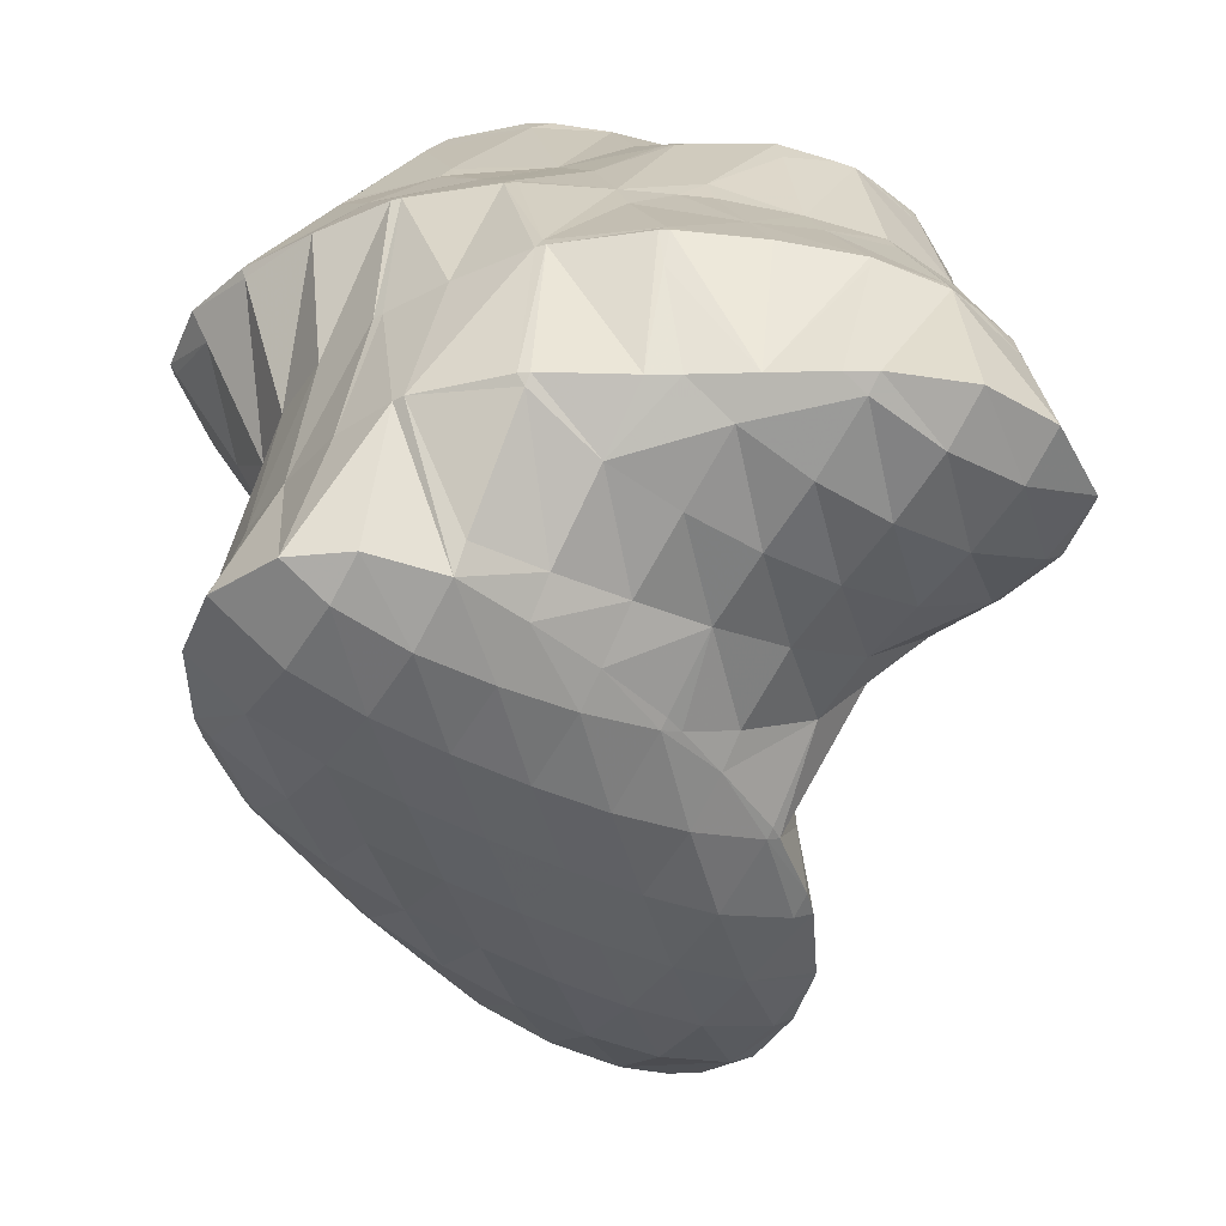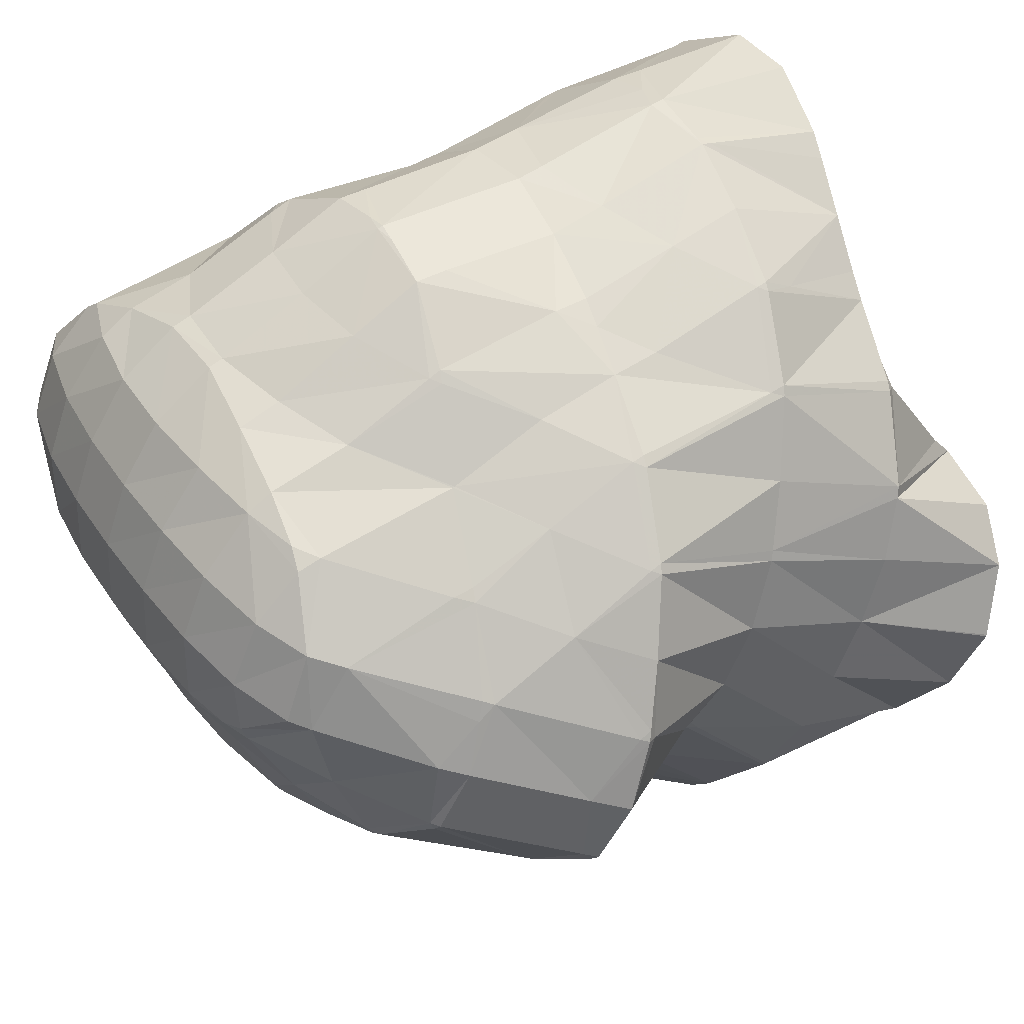
<metadata>
{"format":"obj","ext":"obj","renderer":"f3d","projection":"perspective","resolution":1024,"background":"white","views":[{"elev":12.7,"azim":3.7,"up":"+Y"},{"elev":76.4,"azim":-106.2,"up":"+Y"}]}
</metadata>
<code>
v 206.3 177.5 86.5
v 206.8 179 87.59
v 205.8 177.5 87.03
v 204.7 176.2 86.02
v 205.3 176.1 85.44
v 203.9 175.4 84.9
v 206.8 181.2 89.2
v 206.6 181.9 89.67
v 206.3 181.2 89.68
v 205.2 179.5 89.22
v 206.9 179.2 87.73
v 204 178 88.35
v 202.9 176.7 87.2
v 203 175.4 84.84
v 201.8 175.8 85.55
v 201.6 175.7 85.07
v 205.9 183.6 90.94
v 205.8 183.9 91.17
v 205.6 183.7 91.21
v 204.5 181.7 90.97
v 203.4 180.1 90.23
v 202.3 178.7 89.24
v 201.2 177.5 88
v 200.1 176.7 86.26
v 199.8 176.6 85.69
v 204.6 185.6 92.36
v 203.9 184.2 92.43
v 202.8 182.4 91.89
v 201.7 181 91.01
v 200.5 179.6 89.93
v 199.4 178.5 88.59
v 198.3 177.8 86.65
v 198.3 177.8 86.52
v 203.7 186.8 93.2
v 203.4 187.2 93.5
v 203.3 186.9 93.55
v 202.1 184.9 93.39
v 201 183.3 92.66
v 199.9 181.9 91.69
v 198.8 180.6 90.51
v 197.7 179.6 88.99
v 198.1 178 86.65
v 197 179.3 87.59
v 202 188.5 94.45
v 201.5 187.5 94.58
v 200.4 185.7 94.18
v 199.3 184.2 93.34
v 198.2 182.8 92.29
v 197 181.7 90.99
v 196 180.9 89.18
v 195.7 180.8 88.67
v 200.5 189.7 95.32
v 199.8 188.3 95.43
v 198.6 186.6 94.87
v 197.5 185.2 93.95
v 196.4 183.9 92.8
v 195.3 182.8 91.3
v 195.3 181.5 89.15
v 194.6 182.5 89.88
v 198.9 190.9 96.14
v 198 189.2 96.14
v 196.9 187.6 95.47
v 195.8 186.2 94.46
v 194.7 185 93.17
v 193.6 184.2 91.37
v 193.4 184.2 91.09
v 196.9 191.5 96.56
v 196.3 190.3 96.54
v 195.1 188.7 95.83
v 194 187.4 94.72
v 192.9 186.4 93.16
v 193.3 184.5 91.32
v 192.6 186.3 92.63
v 195.1 191.3 96.38
v 193.4 190.3 95.61
v 193.4 190.3 95.6
v 192.6 188.8 94.45
v 193.4 190.3 95.55
v 192.5 186.8 93.04
v 193.4 190.3 95.59
v 205.8 178.5 85.75
v 204.7 177.2 84.53
v 212.3 190.5 91.06
v 213 192 92.17
v 211.9 190.5 91.52
v 210.8 189.2 90.36
v 211 189.3 90.12
v 210.4 188.8 89.79
v 206.3 182.9 87.44
v 205.8 183.2 85.59
v 205.5 182.4 84.96
v 204.7 180.8 83.81
v 203.7 179.4 82.76
v 201.9 177.9 82.72
v 202.1 178.6 82.14
v 213 192.1 92.26
v 212 193.9 93.55
v 211.3 192.6 93.54
v 210.1 190.9 92.88
v 209 189.5 91.97
v 209.4 188.2 89.27
v 207.9 188 91.01
v 206.8 186.4 90.4
v 208 186.9 88.34
v 206.9 185.5 87.31
v 206.1 184 86.18
v 201.6 178.5 82.09
v 199.9 178.9 82.35
v 210.3 194.9 94.24
v 209.5 193.4 94.26
v 208.4 191.7 93.72
v 207.3 190.2 92.96
v 206.2 188.5 92.26
v 205 186.5 92.11
v 198 179.7 82.88
v 208 195.2 94.43
v 207.8 194.7 94.48
v 206.6 192.7 94.24
v 205.5 191 93.7
v 204.4 189.2 93.25
v 196.6 179.8 85.77
v 196.2 180.7 83.53
v 207.2 195.2 94.4
v 205.5 195.2 94.31
v 204.9 194 94.41
v 203.8 192 94.24
v 202.6 190 94.11
v 194.9 181.4 85.55
v 194.6 181.7 84.28
v 203.8 195.1 94.23
v 202.9 195.1 94.2
v 202 193.2 94.56
v 200.9 190.8 94.94
v 194.2 182.7 88.65
v 193.2 183 85.19
v 193.2 183.1 85.24
v 200.4 195.1 94.18
v 200.3 194.8 94.3
v 199.1 191.6 95.72
v 192.5 184.8 87.61
v 192.2 185 86.62
v 200.1 195.1 94.15
v 197.6 194.5 93.66
v 197.3 194.3 93.55
v 191.9 187.6 88.56
v 191.9 187.7 88.62
v 192.1 185.6 87.07
v 195.9 193.4 92.85
v 193.4 190.3 95.56
v 194.5 192.1 91.9
v 193.4 190.8 90.87
v 192.5 189.3 89.78
v 206.2 182.5 79.99
v 206.5 183.3 80.58
v 205.9 182.2 80.71
v 204.8 180.6 79.98
v 205.2 181 78.91
v 204.4 180.7 78.66
v 212.1 193.1 87.87
v 212.1 193.3 88
v 211.8 191.3 86.54
v 209.7 188.5 88.47
v 210.8 189.8 85.48
v 208.6 187.4 87.01
v 209.6 188.5 84.47
v 207.5 186.1 86.01
v 208.5 187.1 83.44
v 206.4 184.3 85.51
v 207.6 185.7 82.37
v 206.8 184.1 81.22
v 201.9 179 81.15
v 202.6 180.5 78.45
v 201.8 180.6 78.52
v 211.3 195 90.25
v 211.2 195.2 89.43
v 199.8 181.3 78.98
v 210.3 196 89.96
v 209.7 196.5 90.34
v 198.1 182.2 79.6
v 207.8 197.2 91.12
v 208.1 197.2 90.8
v 207.8 197.3 90.87
v 196.4 183.2 80.34
v 205.6 197.7 91.12
v 195 184.5 81.26
v 195 184.5 81.35
v 195 184.5 81.29
v 203.2 197.2 91.98
v 203.3 197.9 91.24
v 194 186.4 82.61
v 203.1 197.9 91.23
v 200.5 197.5 90.9
v 193.7 187.2 83.2
v 192.5 186.1 85.84
v 193.3 188.6 84.24
v 200.2 197.5 90.84
v 198.2 196.6 90.16
v 196.5 195.7 89.52
v 193.1 191.4 86.28
v 193.1 191.2 86.63
v 193.2 191.6 86.43
v 193.1 189.4 84.84
v 196.3 195.6 89.42
v 194.9 194.4 88.51
v 193.8 193 87.47
v 207.9 184 76.09
v 208.8 185.4 77.14
v 207.8 183.8 76.51
v 207.3 183.5 75.74
v 209.8 188.9 79.71
v 210 189.9 80.45
v 209.3 188.3 81.02
v 208.2 186.3 80.91
v 209.4 187.2 78.43
v 207.1 184.3 80.63
v 208.9 185.5 77.18
v 206.3 182.9 75.24
v 203.8 182.2 74.82
v 203.8 182.3 74.74
v 203.8 182.3 74.74
v 212 193.3 87.69
v 210.9 193.9 84.06
v 210.7 194 83.42
v 210.5 192.4 82.31
v 210.1 190.7 81.03
v 201.4 182.5 74.84
v 210.3 195.8 86.23
v 210.7 194.3 83.69
v 209.9 196 84.92
v 199.3 182.9 75.15
v 209.6 196.6 89.98
v 208.5 197 86.45
v 208.3 197.2 85.72
v 197.6 183.9 75.78
v 206.8 197.6 87.65
v 206.3 197.8 86.12
v 196.1 185.2 76.72
v 205 197.9 89.13
v 204.1 198.2 86.39
v 195 184.6 81.19
v 194.8 186.6 77.73
v 203.2 198 90.97
v 203.3 198.3 86.43
v 202.2 198.2 87.76
v 201.8 198.4 86.5
v 194.1 187.5 78.35
v 193.5 188.1 78.84
v 200.4 197.6 90.49
v 199.4 198.6 86.57
v 192.6 189 81.98
v 192.1 189.6 79.84
v 199.1 198.5 86.55
v 196.6 198.1 86.2
v 193.1 191.5 86.19
v 192 191.1 83.87
v 190.9 191 81.05
v 190.9 191.1 80.92
v 196.3 198.1 86.14
v 194.3 197.2 85.46
v 192.6 196.4 84.83
v 192.5 196 84.9
v 191.4 194.3 84.3
v 190.3 193.3 82.82
v 190.8 191.2 80.99
v 190.1 193.2 82.5
v 192.4 196.2 84.72
v 190.9 195 83.83
v 190.1 193.5 82.69
v 207.8 184.4 75.75
v 209.9 191.3 76.39
v 210.4 192.8 77.53
v 209 189.8 75.29
v 207.9 188.4 74.25
v 206.7 187.1 73.25
v 205.3 185.9 72.33
v 204.4 185.4 71.95
v 203.8 182.4 74.64
v 210.3 195 79.13
v 210.1 195.5 79.51
v 210.5 192.9 77.62
v 203.2 185 71.69
v 201.6 185 71.66
v 209.2 197.1 81.56
v 209.1 197.3 80.8
v 199.8 185.8 72.21
v 208 198.2 81.41
v 207.6 198.5 81.65
v 198.1 186.8 72.92
v 205.7 198.9 82.94
v 207 198.7 81.77
v 205.6 199.2 82.07
v 196.5 187.9 73.69
v 203.9 198.4 85.48
v 203 199.1 82
v 195 189.2 74.59
v 201.1 198.6 84.23
v 202.7 199.1 81.95
v 200 198.5 81.53
v 200.1 198.5 81.48
v 200 198.5 81.48
v 194.7 189.6 74.84
v 193.8 190.8 75.72
v 199.3 198.6 86.25
v 198.2 198.4 83.63
v 197.3 198.3 81.26
v 192.6 192.4 76.9
v 196.5 198.1 85.89
v 196.9 198.2 81.21
v 195.4 197.7 83.49
v 194.3 197.5 80.98
v 194.5 197.6 80.68
v 194 197.3 80.46
v 192.5 192.7 77.11
v 190.9 191.3 80.76
v 191.9 194.7 78.57
v 192.5 196.3 84.49
v 192.8 196.5 79.85
v 191.4 195.4 82.82
v 190.3 193.7 82.3
v 191.9 195 78.75
v 209.5 193.4 74.02
v 209.3 193.7 73.1
v 209.3 192.1 71.9
v 208.2 190.7 70.9
v 206.5 190.3 70.55
v 206.1 189.1 71.23
v 205 186.5 71.89
v 209.9 195.5 78.88
v 208.8 195.4 76.2
v 209.2 194.1 73.4
v 208.2 195.5 74.41
v 205.3 190.3 70.53
v 204.2 190.5 70.66
v 203.2 188.3 71.36
v 202.1 186.1 71.44
v 208.2 197.1 78.61
v 207.1 196.9 75.96
v 206.9 197 75.43
v 202.3 191.2 71.15
v 201.5 189.4 71.69
v 200.4 187.2 71.86
v 207.5 198.5 81.5
v 206.4 198.2 79.08
v 205.3 197.9 76.52
v 205.2 197.9 76.12
v 200.5 192.1 71.76
v 199.8 190.4 72.27
v 198.6 188.1 72.54
v 204.7 198.9 80.06
v 203.6 198.5 77.67
v 203.2 198.5 76.5
v 198.8 193.1 72.45
v 198 191.3 72.99
v 196.9 188.9 73.37
v 202.9 199.1 81.67
v 201.8 198.9 79.12
v 201.1 199.1 76.85
v 197.2 194.2 73.23
v 196.3 192.1 73.9
v 195.1 189.5 74.49
v 199 199.2 77.63
v 199.5 199.3 76.99
v 198.8 199.3 76.97
v 196.3 195.1 73.87
v 195.6 195.2 74.4
v 195.9 195.7 74.3
v 194.5 192.5 75.15
v 197.2 198.4 80.7
v 196.6 198.8 76.6
v 196.1 198.6 77.53
v 195 197.4 76.18
v 195.4 197.5 75.63
v 193.9 195.2 76.29
v 192.7 192.7 76.8
v 193.2 196.7 79.1
v 192.1 195 78.5
v 208.4 193 71.71
v 207.3 191.6 70.72
v 207.7 195.3 73.39
v 206.6 194.2 71.91
v 205.5 192.8 70.94
v 204.4 191 70.57
v 206 196.5 73.73
v 204.9 195.3 72.38
v 203.8 193.9 71.42
v 202.7 192.1 71
v 204.2 197.4 74.33
v 203.1 196.3 72.99
v 202 194.8 72.03
v 200.9 193 71.59
v 202.5 198.2 75.16
v 201.4 197.1 73.72
v 200.3 195.7 72.73
v 199.2 193.9 72.3
v 200.7 198.9 76.11
v 199.6 198 74.53
v 198.5 196.6 73.51
v 197.4 194.7 73.14
v 197.9 198.6 75.55
v 196.8 197.3 74.5
g foo
f 1 2 3
f 1 3 4
f 1 4 5
f 6 5 4
f 7 8 9
f 7 9 10
f 7 10 11
f 11 10 2
f 2 10 3
f 3 10 12
f 13 4 12
f 4 3 12
f 6 4 14
f 14 4 15
f 15 4 13
f 16 14 15
f 17 18 19
f 17 19 8
f 8 19 9
f 9 19 20
f 21 10 20
f 10 9 20
f 22 12 21
f 12 10 21
f 23 13 22
f 13 12 22
f 24 15 23
f 15 13 23
f 16 15 24
f 16 24 25
f 26 27 19
f 26 19 18
f 28 20 27
f 20 19 27
f 29 21 28
f 21 20 28
f 30 22 29
f 22 21 29
f 31 23 30
f 23 22 30
f 32 24 31
f 24 23 31
f 25 24 32
f 25 32 33
f 34 35 36
f 34 36 26
f 26 36 27
f 27 36 37
f 38 28 37
f 28 27 37
f 39 29 38
f 29 28 38
f 40 30 39
f 30 29 39
f 41 31 40
f 31 30 40
f 42 32 43
f 43 32 41
f 41 32 31
f 42 33 32
f 44 45 36
f 44 36 35
f 46 37 45
f 37 36 45
f 47 38 46
f 38 37 46
f 48 39 47
f 39 38 47
f 49 40 48
f 40 39 48
f 50 41 49
f 41 40 49
f 43 41 50
f 43 50 51
f 52 53 45
f 52 45 44
f 54 46 53
f 46 45 53
f 55 47 54
f 47 46 54
f 56 48 55
f 48 47 55
f 57 49 56
f 49 48 56
f 58 50 59
f 59 50 57
f 57 50 49
f 58 51 50
f 60 61 53
f 60 53 52
f 62 54 61
f 54 53 61
f 63 55 62
f 55 54 62
f 64 56 63
f 56 55 63
f 65 57 64
f 57 56 64
f 59 57 65
f 59 65 66
f 67 68 61
f 67 61 60
f 69 62 68
f 62 61 68
f 70 63 69
f 63 62 69
f 71 64 70
f 64 63 70
f 72 65 73
f 73 65 71
f 71 65 64
f 72 66 65
f 67 74 68
f 75 76 74
f 74 76 68
f 68 76 69
f 77 70 78
f 78 70 76
f 76 70 69
f 79 71 70
f 79 70 77
f 79 73 71
f 75 80 76
f 80 78 76
f 81 2 1
f 81 1 5
f 81 5 82
f 82 5 6
f 83 84 85
f 83 85 86
f 83 86 87
f 88 87 86
f 89 8 7
f 89 7 90
f 90 7 91
f 91 7 11
f 2 81 11
f 81 92 11
f 92 91 11
f 93 81 82
f 93 92 81
f 6 14 94
f 6 94 95
f 6 95 82
f 82 95 93
f 94 14 16
f 96 97 98
f 96 98 84
f 84 98 85
f 85 98 99
f 100 86 99
f 86 85 99
f 88 86 101
f 101 86 102
f 102 86 100
f 101 102 103
f 101 103 104
f 18 17 103
f 103 17 104
f 104 17 105
f 8 89 17
f 89 106 17
f 106 105 17
f 106 89 90
f 95 94 107
f 94 16 107
f 107 16 108
f 108 16 25
f 109 110 98
f 109 98 97
f 111 99 110
f 99 98 110
f 112 100 111
f 100 99 111
f 113 102 112
f 102 100 112
f 114 103 113
f 103 102 113
f 103 26 18
f 103 114 26
f 33 115 25
f 115 108 25
f 116 117 110
f 116 110 109
f 118 111 117
f 111 110 117
f 119 112 118
f 112 111 118
f 120 113 119
f 113 112 119
f 35 34 120
f 34 114 120
f 114 113 120
f 114 34 26
f 121 42 43
f 121 122 42
f 42 122 33
f 33 122 115
f 116 123 117
f 124 125 123
f 123 125 117
f 117 125 118
f 126 119 125
f 119 118 125
f 127 120 126
f 120 119 126
f 120 44 35
f 120 127 44
f 128 43 51
f 128 121 43
f 122 121 128
f 122 128 129
f 124 130 125
f 131 132 130
f 130 132 125
f 125 132 126
f 133 127 132
f 127 126 132
f 127 52 44
f 127 133 52
f 134 58 59
f 128 51 58
f 128 58 134
f 128 134 135
f 135 134 136
f 135 129 128
f 137 138 132
f 137 132 131
f 139 133 138
f 133 132 138
f 133 60 52
f 133 139 60
f 140 59 66
f 140 134 59
f 136 134 140
f 136 140 141
f 137 142 138
f 143 139 138
f 143 138 142
f 139 143 60
f 143 144 60
f 144 67 60
f 73 145 72
f 73 146 145
f 66 72 140
f 140 72 147
f 147 72 145
f 147 141 140
f 144 148 74
f 144 74 67
f 149 75 150
f 75 74 150
f 74 148 150
f 78 149 77
f 149 150 77
f 150 151 77
f 77 151 79
f 151 152 79
f 152 146 73
f 152 73 79
f 149 80 75
f 149 78 80
f 153 154 155
f 153 155 156
f 153 156 157
f 158 157 156
f 159 160 84
f 159 84 83
f 87 161 83
f 161 159 83
f 162 163 88
f 88 163 87
f 87 163 161
f 163 162 164
f 163 164 165
f 165 164 166
f 165 166 167
f 167 166 168
f 167 168 169
f 90 91 168
f 168 91 169
f 169 91 170
f 155 154 92
f 154 170 92
f 170 91 92
f 156 92 93
f 156 155 92
f 156 93 95
f 156 95 171
f 156 171 158
f 158 171 172
f 173 172 171
f 174 97 96
f 174 96 175
f 96 84 175
f 84 160 175
f 162 88 101
f 164 101 104
f 164 162 101
f 166 104 105
f 166 164 104
f 168 105 106
f 168 166 105
f 168 106 90
f 171 95 107
f 107 108 171
f 171 108 173
f 173 108 176
f 177 178 174
f 174 178 97
f 97 178 109
f 177 174 175
f 115 179 108
f 179 176 108
f 180 116 181
f 181 116 178
f 178 116 109
f 182 180 181
f 122 183 115
f 183 179 115
f 180 123 116
f 123 180 124
f 180 182 124
f 182 184 124
f 185 186 187
f 185 183 186
f 186 183 129
f 129 183 122
f 130 124 188
f 188 124 189
f 189 124 184
f 188 131 130
f 186 135 187
f 135 136 187
f 136 190 187
f 186 129 135
f 189 191 188
f 188 191 131
f 191 192 131
f 192 137 131
f 193 194 195
f 193 190 194
f 194 190 141
f 141 190 136
f 192 196 142
f 192 142 137
f 142 196 143
f 196 197 143
f 143 198 144
f 143 197 198
f 199 200 201
f 146 200 145
f 200 199 145
f 199 202 145
f 194 147 195
f 195 147 202
f 202 147 145
f 194 141 147
f 198 203 148
f 198 148 144
f 148 203 150
f 203 204 150
f 150 204 151
f 204 205 151
f 200 152 201
f 201 152 205
f 205 152 151
f 200 146 152
f 206 207 208
f 209 206 208
f 210 211 212
f 210 212 213
f 210 213 214
f 214 213 215
f 214 215 216
f 215 154 153
f 215 153 208
f 215 208 216
f 216 208 207
f 209 208 217
f 208 153 217
f 153 157 217
f 218 219 158
f 158 219 157
f 157 219 217
f 220 219 218
f 221 160 159
f 221 159 161
f 221 161 222
f 222 161 223
f 223 161 224
f 224 161 163
f 165 225 163
f 225 224 163
f 212 211 167
f 211 225 167
f 225 165 167
f 213 167 169
f 213 212 167
f 215 169 170
f 215 213 169
f 215 170 154
f 218 158 172
f 172 173 218
f 218 173 220
f 220 173 226
f 227 175 160
f 227 160 221
f 228 229 222
f 229 227 222
f 227 221 222
f 228 222 223
f 176 230 173
f 230 226 173
f 231 178 177
f 175 227 177
f 177 227 231
f 231 227 232
f 229 232 227
f 229 233 232
f 179 234 176
f 234 230 176
f 231 181 178
f 181 231 182
f 182 231 235
f 235 231 232
f 233 235 232
f 233 236 235
f 183 237 179
f 237 234 179
f 238 184 182
f 238 182 235
f 236 238 235
f 236 239 238
f 240 185 187
f 240 241 185
f 185 241 183
f 183 241 237
f 242 189 184
f 242 184 238
f 239 243 238
f 243 244 238
f 244 242 238
f 245 244 243
f 246 240 247
f 240 187 247
f 187 190 247
f 246 241 240
f 242 191 189
f 191 242 192
f 192 242 248
f 248 242 244
f 245 248 244
f 245 249 248
f 250 193 195
f 250 251 193
f 193 251 190
f 190 251 247
f 248 196 192
f 249 252 248
f 248 252 196
f 196 252 197
f 197 253 198
f 197 252 253
f 254 199 201
f 254 202 199
f 254 255 202
f 195 202 250
f 202 255 250
f 255 256 250
f 251 250 256
f 251 256 257
f 253 258 203
f 253 203 198
f 203 258 204
f 258 259 204
f 260 261 259
f 261 205 259
f 205 204 259
f 201 205 254
f 205 261 254
f 261 262 254
f 263 255 262
f 255 254 262
f 264 256 265
f 265 256 263
f 263 256 255
f 264 257 256
f 260 266 261
f 267 262 261
f 267 261 266
f 268 263 262
f 268 262 267
f 268 265 263
f 269 207 206
f 269 206 209
f 270 271 211
f 270 211 210
f 214 272 210
f 272 270 210
f 216 273 214
f 273 272 214
f 207 269 216
f 269 274 216
f 274 273 216
f 269 209 274
f 209 217 274
f 217 275 274
f 276 275 277
f 277 275 219
f 219 275 217
f 277 219 220
f 278 279 223
f 278 223 224
f 225 280 224
f 280 278 224
f 211 280 225
f 211 271 280
f 276 277 281
f 277 220 281
f 281 220 282
f 282 220 226
f 283 229 228
f 283 228 284
f 228 223 284
f 223 279 284
f 230 285 226
f 285 282 226
f 286 287 283
f 283 287 229
f 229 287 233
f 286 283 284
f 234 288 230
f 288 285 230
f 289 236 290
f 290 236 287
f 287 236 233
f 291 289 290
f 237 292 234
f 292 288 234
f 293 239 236
f 293 236 289
f 291 293 289
f 291 294 293
f 241 295 237
f 295 292 237
f 293 243 239
f 245 243 293
f 245 293 294
f 245 294 296
f 296 294 297
f 297 298 296
f 297 299 298
f 300 298 299
f 247 301 246
f 247 302 301
f 301 295 241
f 301 241 246
f 303 249 245
f 303 245 296
f 304 303 298
f 303 296 298
f 300 304 298
f 300 305 304
f 251 306 247
f 306 302 247
f 303 252 249
f 252 303 253
f 253 303 307
f 307 303 304
f 305 308 304
f 308 309 304
f 309 307 304
f 308 310 309
f 308 311 310
f 312 310 311
f 313 314 315
f 313 306 314
f 314 306 257
f 257 306 251
f 307 258 253
f 309 259 258
f 309 258 307
f 259 309 260
f 260 309 316
f 316 309 310
f 312 317 310
f 317 318 310
f 318 316 310
f 317 319 318
f 317 320 319
f 264 265 319
f 264 319 320
f 264 320 314
f 314 320 315
f 314 257 264
f 316 266 260
f 318 267 266
f 318 266 316
f 319 268 267
f 319 267 318
f 319 265 268
f 321 271 270
f 321 270 322
f 322 270 323
f 323 270 272
f 273 324 272
f 324 323 272
f 325 324 326
f 326 324 274
f 274 324 273
f 326 274 275
f 326 275 327
f 327 275 276
f 328 279 278
f 328 278 280
f 328 280 329
f 280 271 321
f 280 321 330
f 280 330 329
f 329 330 331
f 330 321 322
f 325 326 332
f 333 332 334
f 332 326 334
f 326 327 334
f 281 335 276
f 276 335 327
f 327 335 334
f 335 281 282
f 336 284 279
f 336 279 328
f 337 336 329
f 336 328 329
f 331 337 329
f 331 338 337
f 339 334 340
f 339 333 334
f 341 340 335
f 340 334 335
f 335 282 285
f 335 285 341
f 342 287 286
f 284 336 286
f 286 336 342
f 342 336 343
f 344 343 337
f 343 336 337
f 338 344 337
f 338 345 344
f 346 340 347
f 346 339 340
f 348 347 341
f 347 340 341
f 341 285 288
f 341 288 348
f 342 290 287
f 290 342 291
f 291 342 349
f 349 342 343
f 350 349 344
f 349 343 344
f 345 350 344
f 345 351 350
f 352 347 353
f 352 346 347
f 354 353 348
f 353 347 348
f 348 288 292
f 348 292 354
f 355 294 291
f 355 291 349
f 356 355 350
f 355 349 350
f 351 356 350
f 351 357 356
f 358 353 359
f 358 352 353
f 360 359 354
f 359 353 354
f 354 292 295
f 354 295 360
f 355 297 294
f 356 299 297
f 356 297 355
f 300 299 356
f 300 356 357
f 300 357 361
f 361 357 362
f 363 361 362
f 364 365 366
f 364 358 365
f 358 359 365
f 359 367 365
f 302 367 301
f 301 367 360
f 360 367 359
f 360 295 301
f 368 305 300
f 368 300 361
f 363 369 361
f 369 370 361
f 370 368 361
f 369 371 370
f 369 372 371
f 372 366 371
f 366 365 371
f 365 373 371
f 374 373 367
f 373 365 367
f 367 302 306
f 367 306 374
f 368 308 305
f 370 311 308
f 370 308 368
f 311 370 312
f 312 370 375
f 375 370 371
f 376 375 373
f 375 371 373
f 315 376 313
f 313 376 374
f 374 376 373
f 374 306 313
f 375 317 312
f 376 320 317
f 376 317 375
f 376 315 320
f 377 322 323
f 377 323 324
f 377 324 378
f 378 324 325
f 379 331 330
f 322 377 330
f 330 377 379
f 379 377 380
f 381 380 378
f 380 377 378
f 332 382 325
f 325 382 378
f 378 382 381
f 382 332 333
f 383 338 331
f 383 331 379
f 384 383 380
f 383 379 380
f 385 384 381
f 384 380 381
f 386 385 382
f 385 381 382
f 382 333 339
f 382 339 386
f 387 345 338
f 387 338 383
f 388 387 384
f 387 383 384
f 389 388 385
f 388 384 385
f 390 389 386
f 389 385 386
f 386 339 346
f 386 346 390
f 391 351 345
f 391 345 387
f 392 391 388
f 391 387 388
f 393 392 389
f 392 388 389
f 394 393 390
f 393 389 390
f 390 346 352
f 390 352 394
f 395 357 351
f 395 351 391
f 396 395 392
f 395 391 392
f 397 396 393
f 396 392 393
f 398 397 394
f 397 393 394
f 394 352 358
f 394 358 398
f 395 362 357
f 362 395 363
f 363 395 399
f 399 395 396
f 400 399 397
f 399 396 397
f 366 400 364
f 364 400 398
f 398 400 397
f 398 358 364
f 399 369 363
f 400 372 369
f 400 369 399
f 400 366 372
g

</code>
